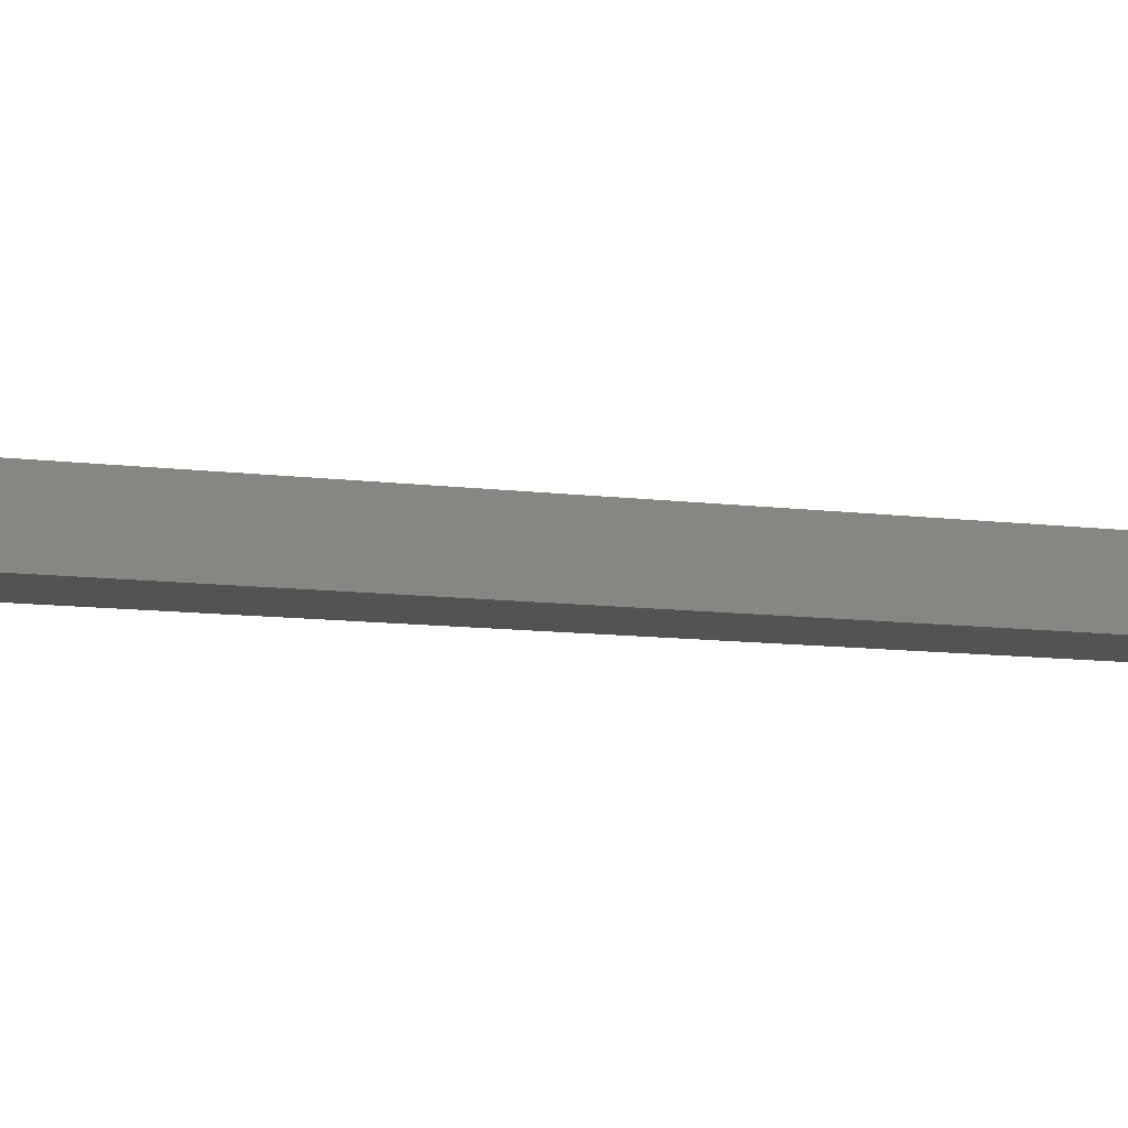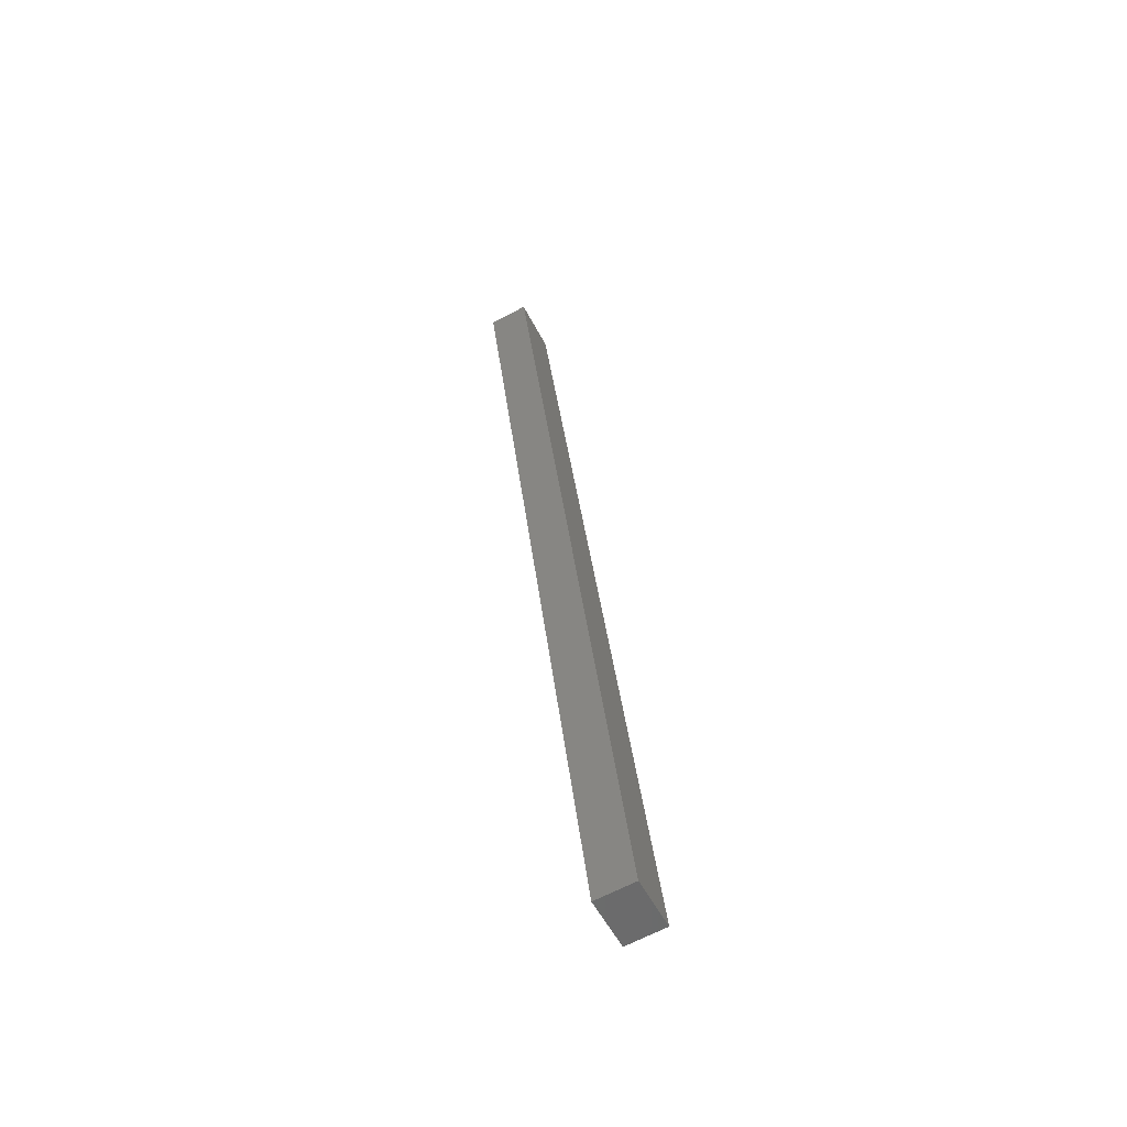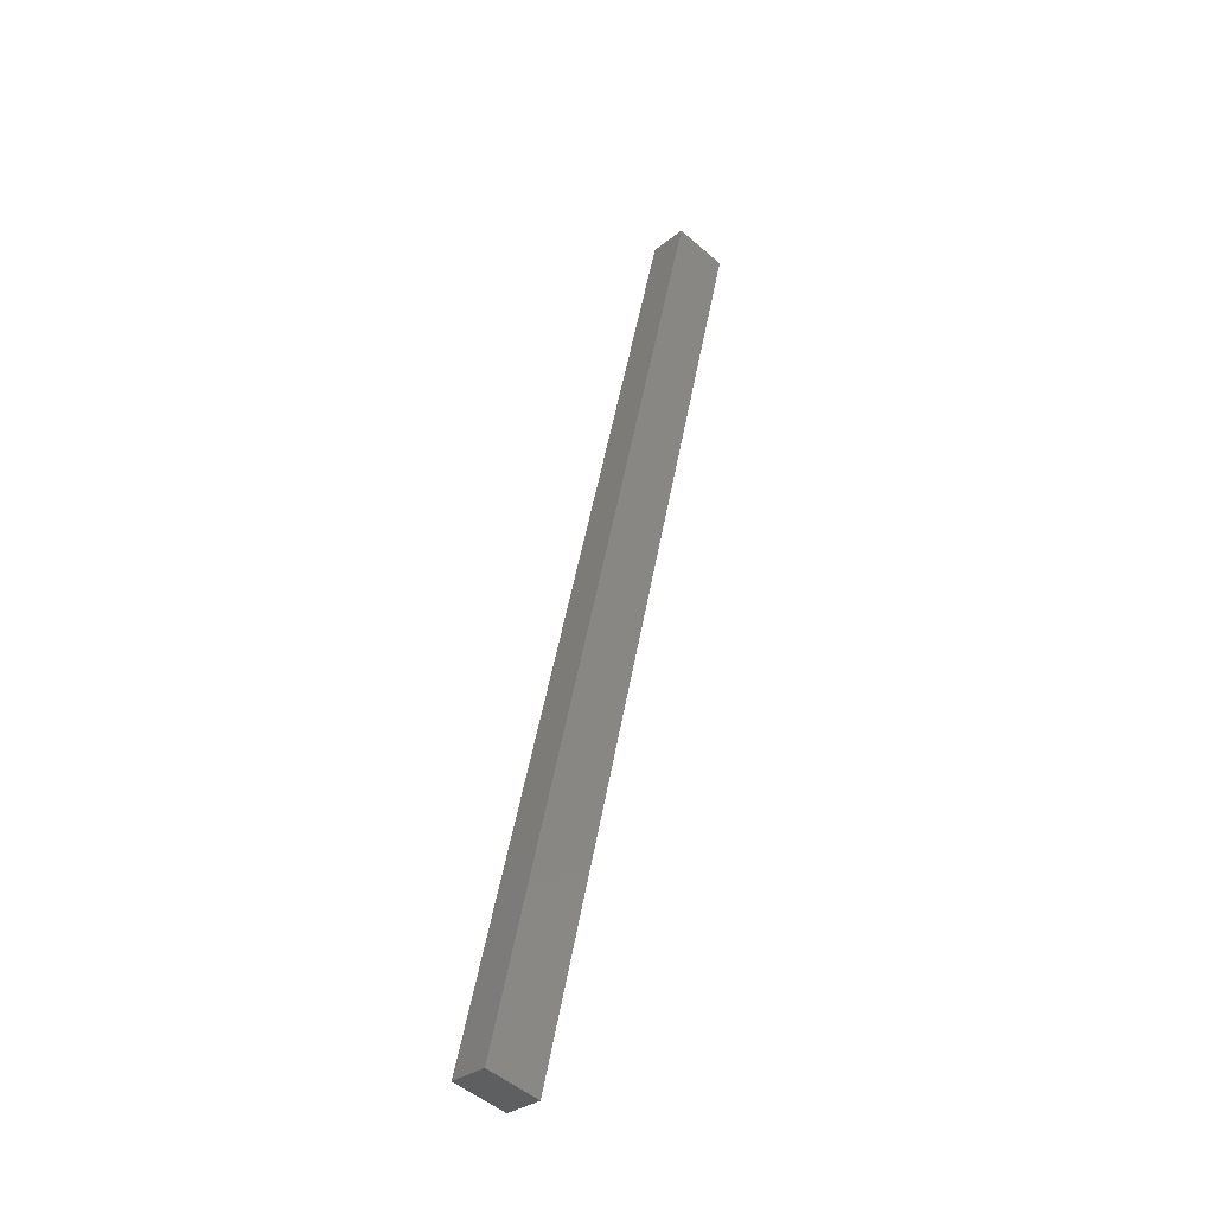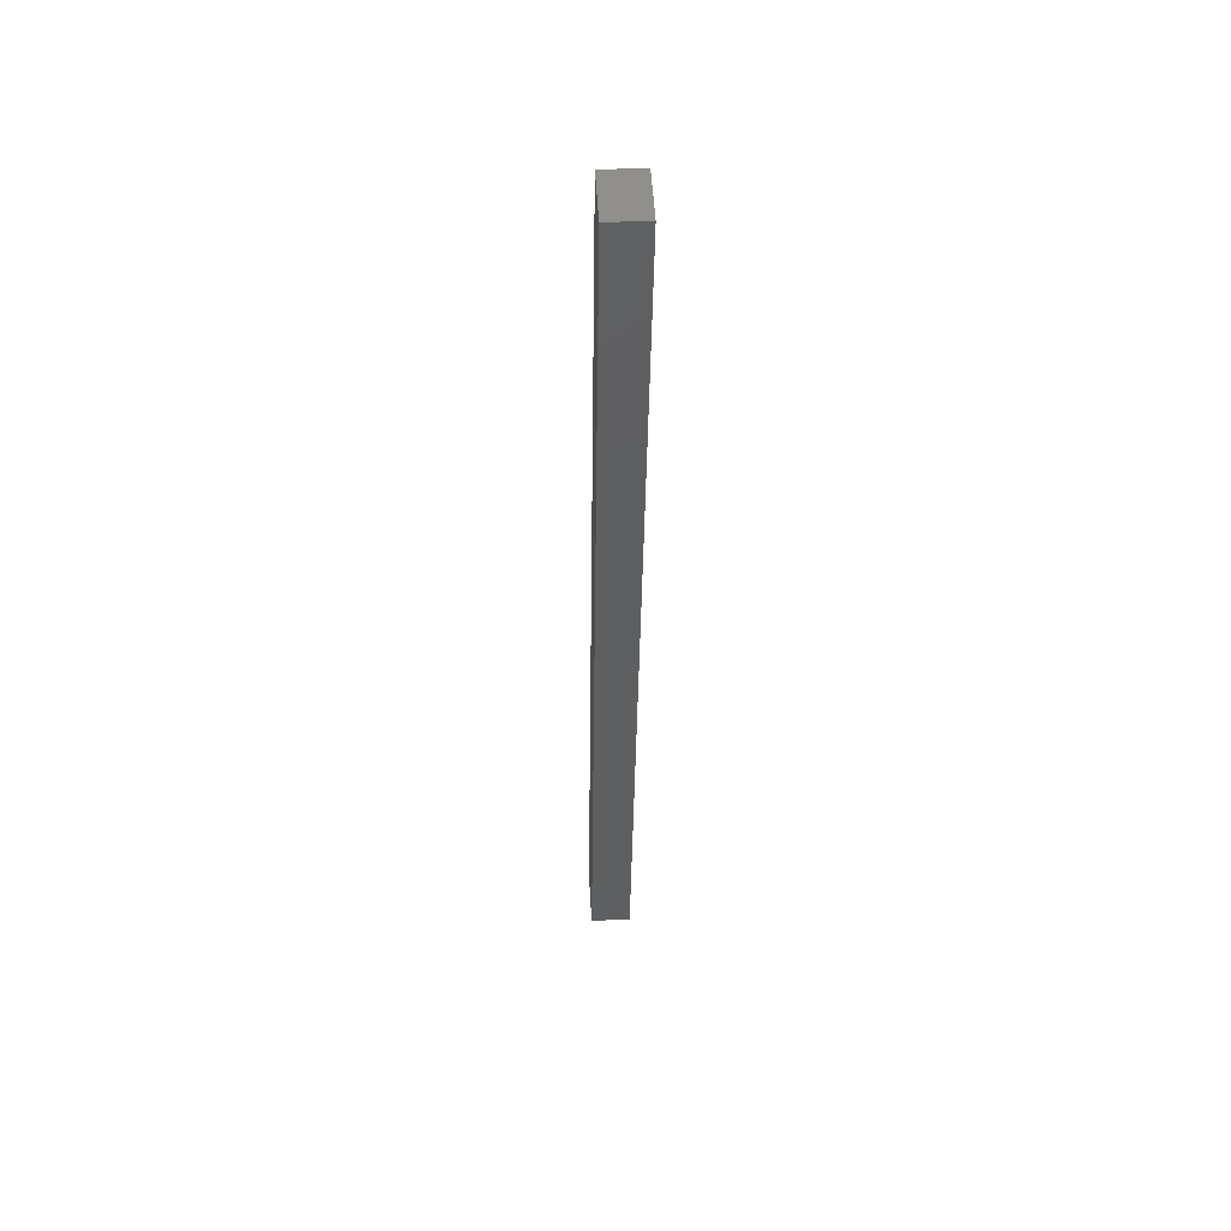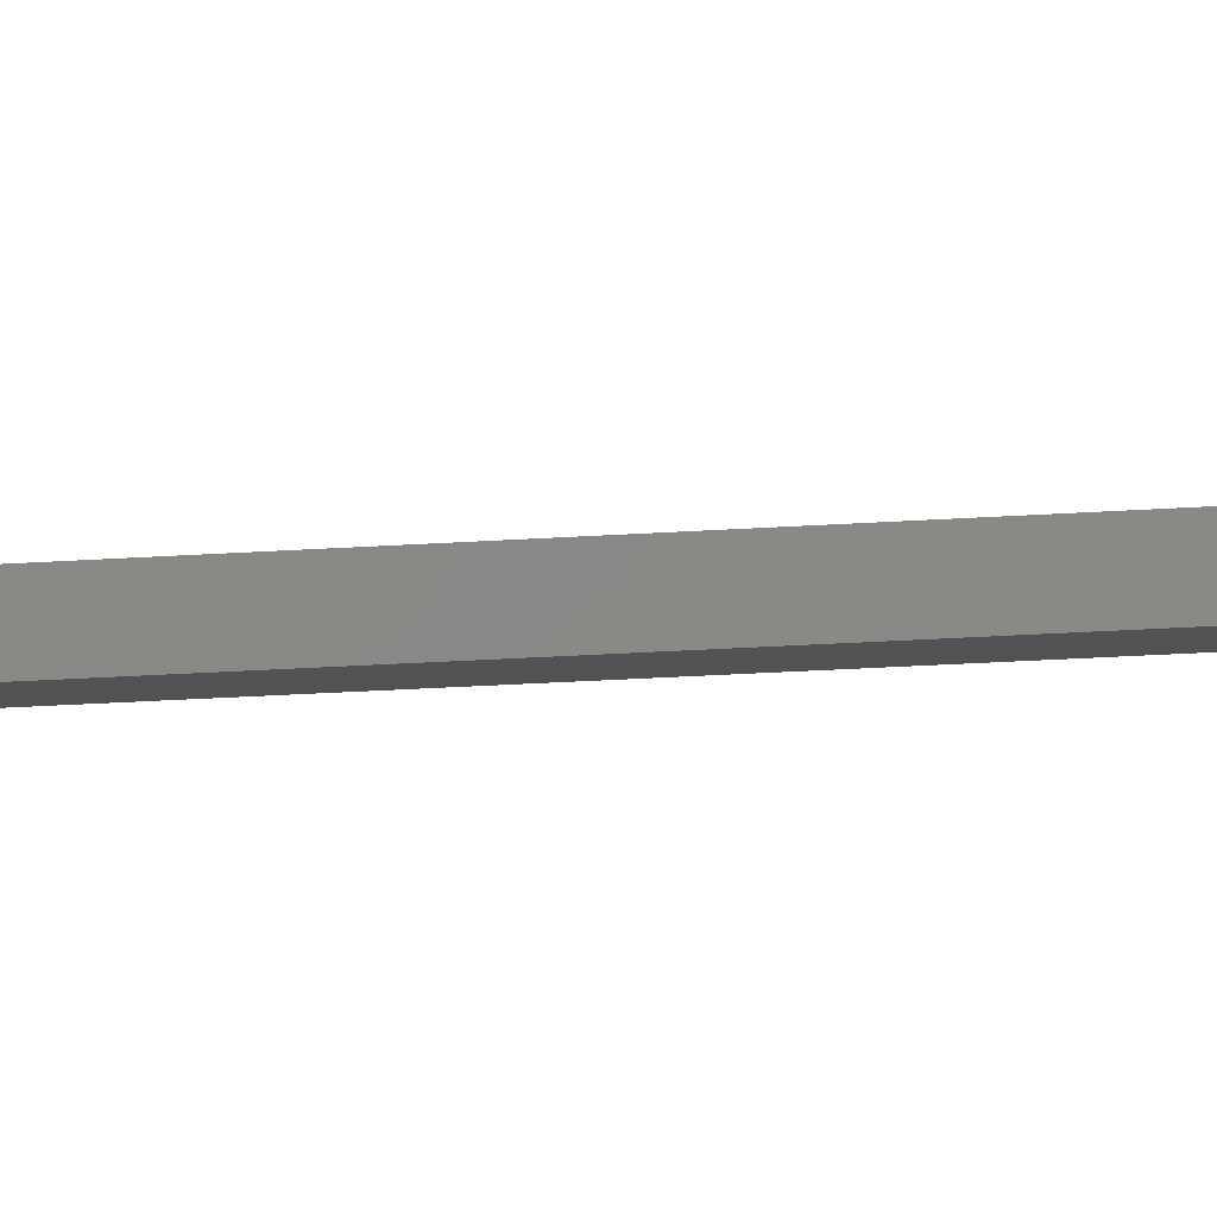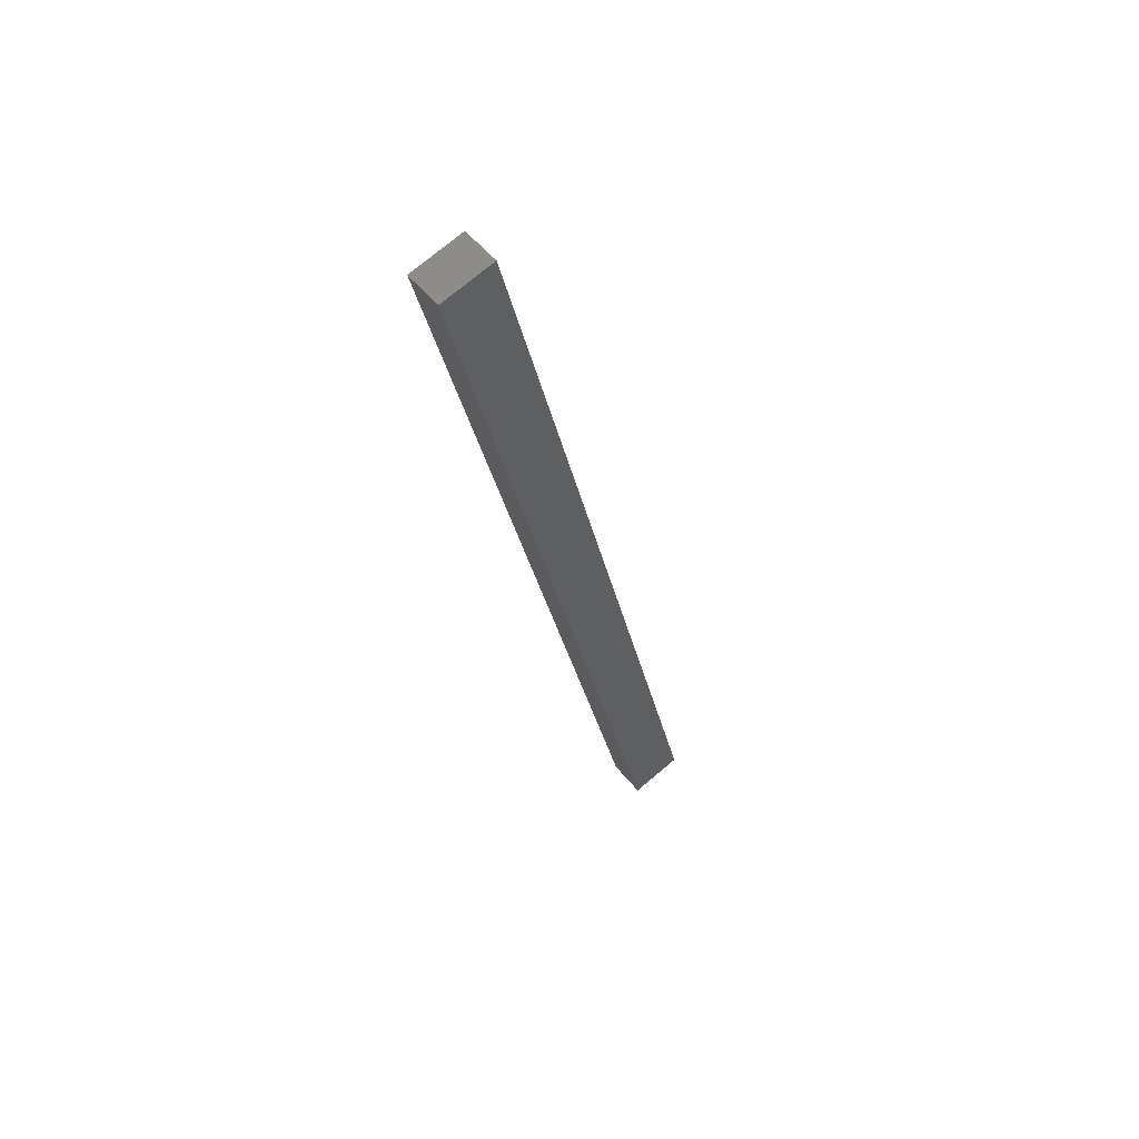
<metadata>
{"format":"stl","ext":"stl","renderer":"f3d","projection":"perspective","resolution":1024,"background":"white","views":[{"elev":-3.8,"azim":79.3,"up":"+Y"},{"elev":-68.1,"azim":124.0,"up":"+Z"},{"elev":-31.4,"azim":-35.0,"up":"+Z"},{"elev":38.8,"azim":93.2,"up":"+Z"},{"elev":-15.9,"azim":-72.4,"up":"+Y"},{"elev":53.5,"azim":148.6,"up":"+Z"}]}
</metadata>
<code>
# stl→obj: 10 verts, 16 faces
v 9087 1131 5304
v 9053 1127 5158
v 9090 1106 5304
v 9056 1102 5158
v 9195 1118 5749
v 9192 1143 5749
v 9089 1106 5149
v 9229 1122 5741
v 9087 1131 5149
v 9226 1147 5741
f 1 2 3
f 3 2 4
f 3 5 1
f 1 5 6
f 4 7 3
f 3 7 8
f 5 3 8
f 2 9 4
f 4 9 7
f 6 10 1
f 1 10 9
f 2 1 9
f 8 10 5
f 5 10 6
f 7 9 8
f 8 9 10

</code>
